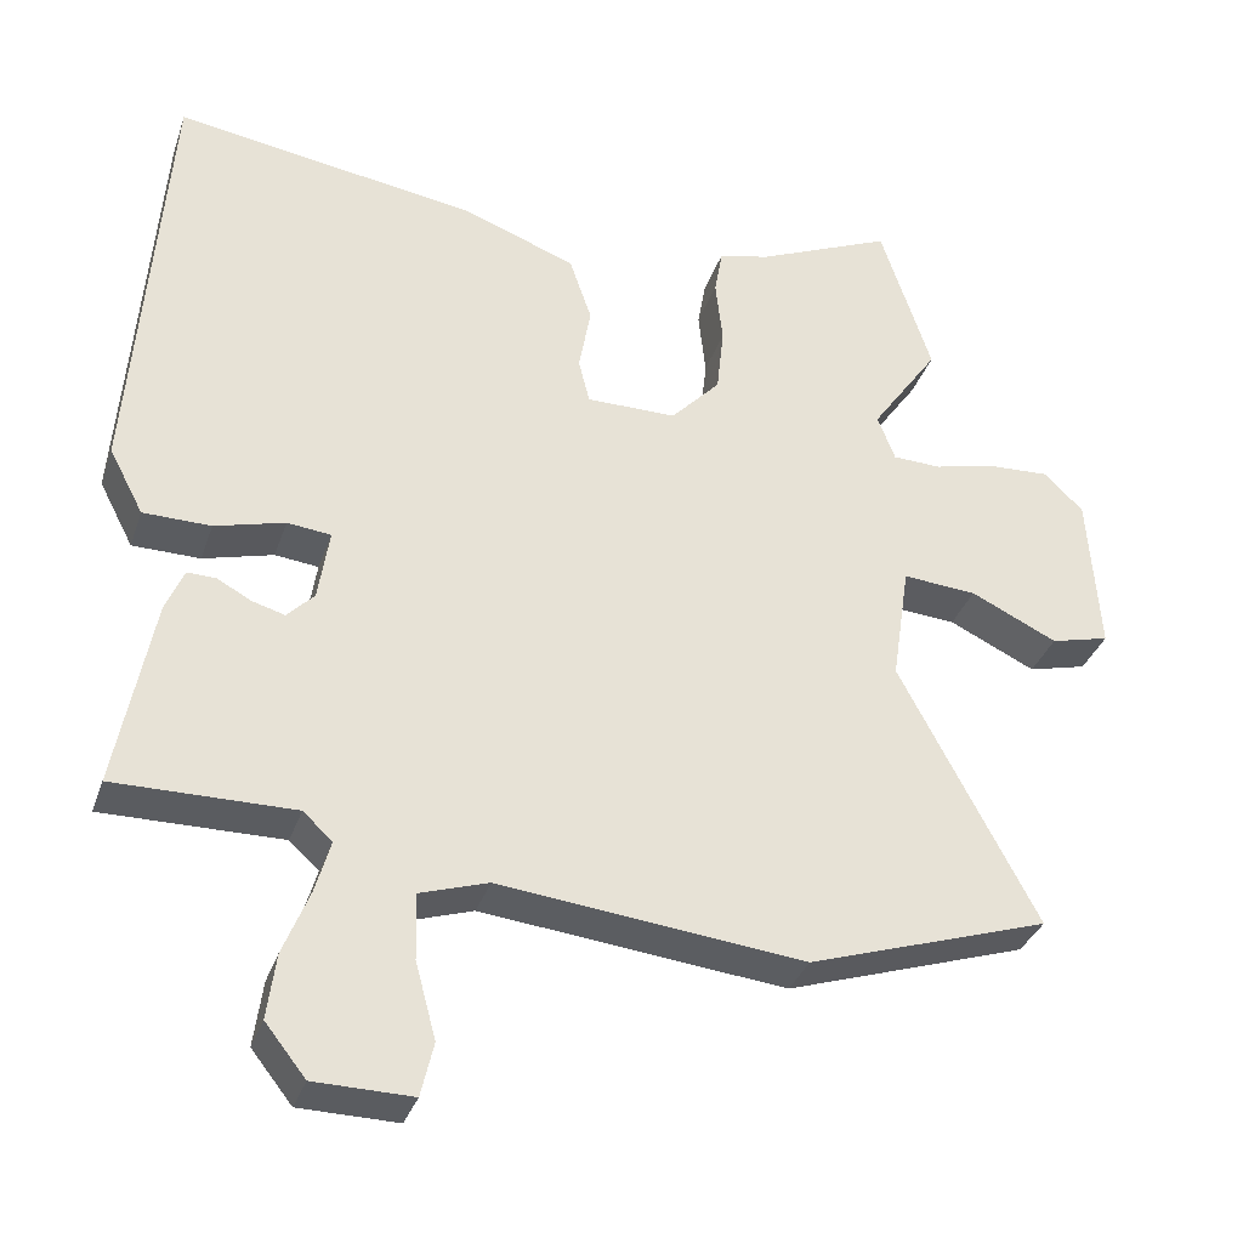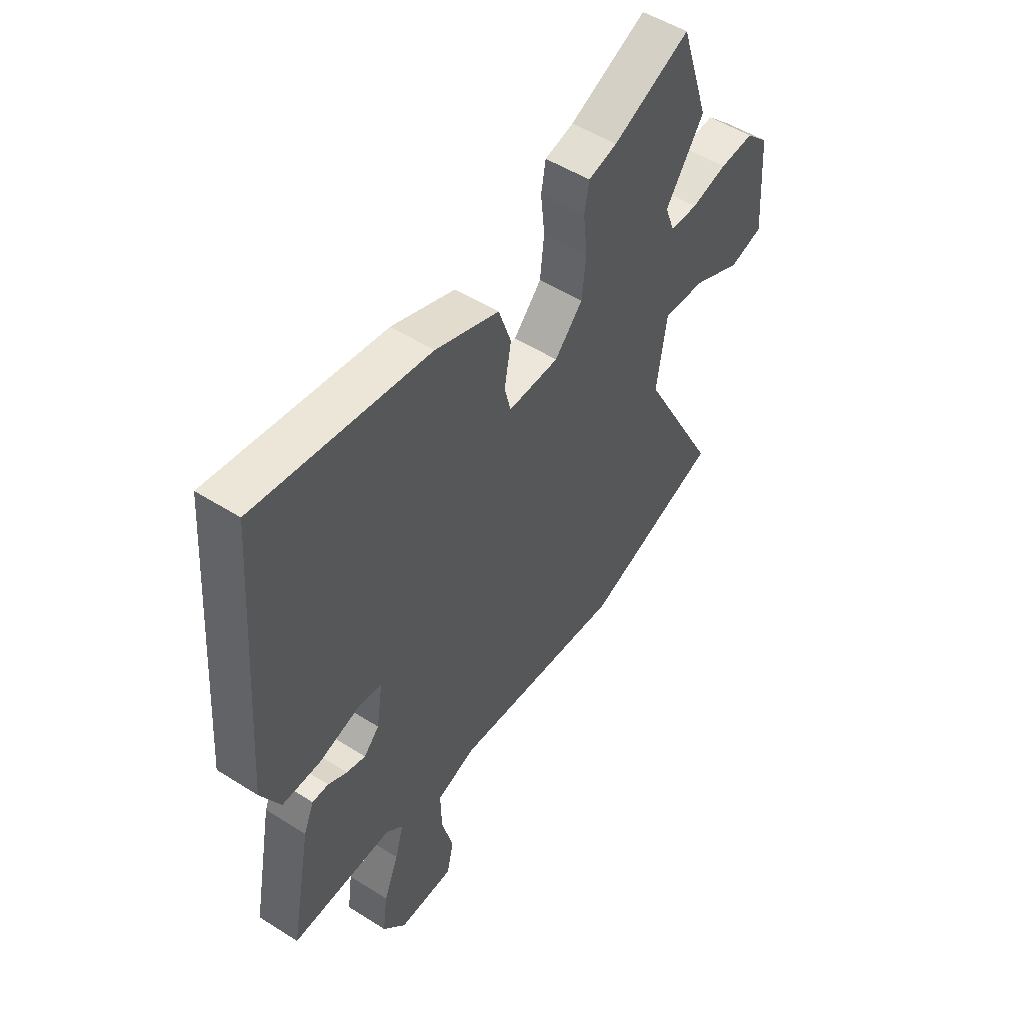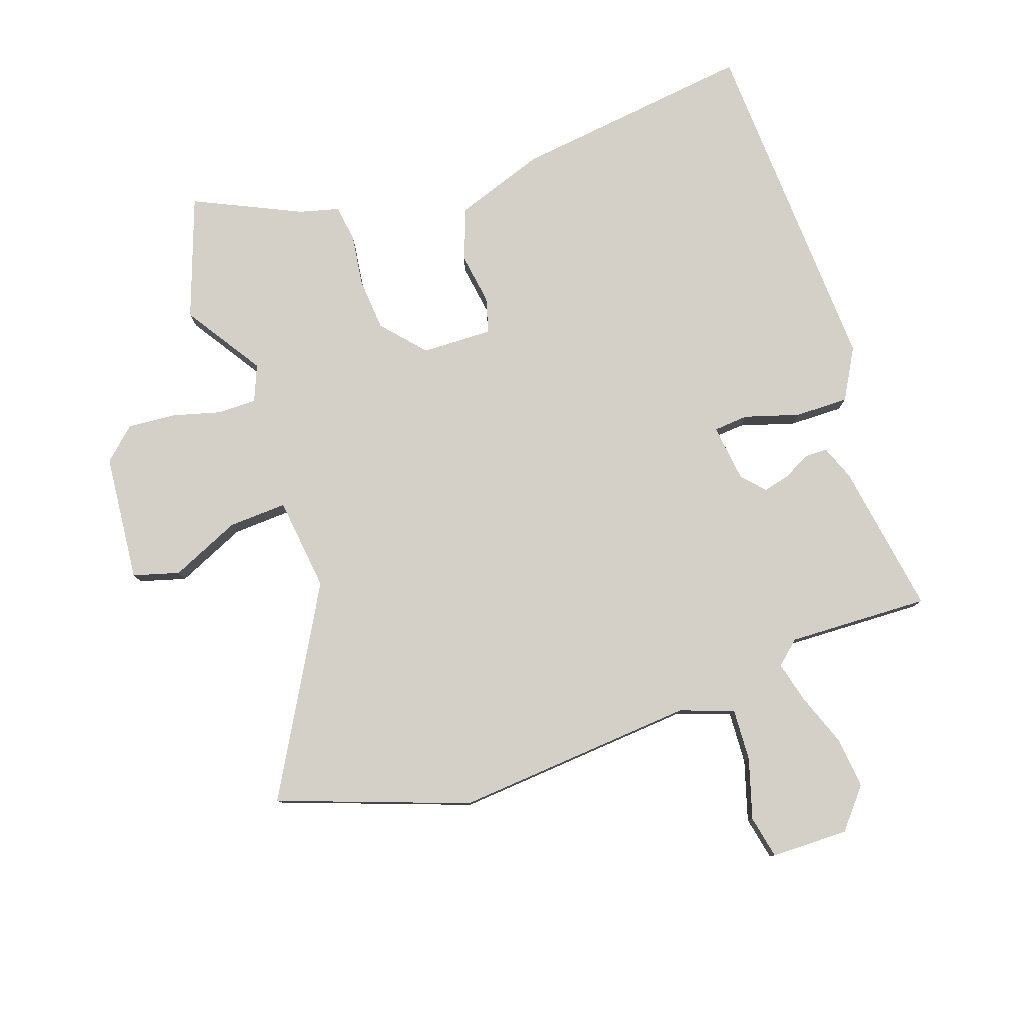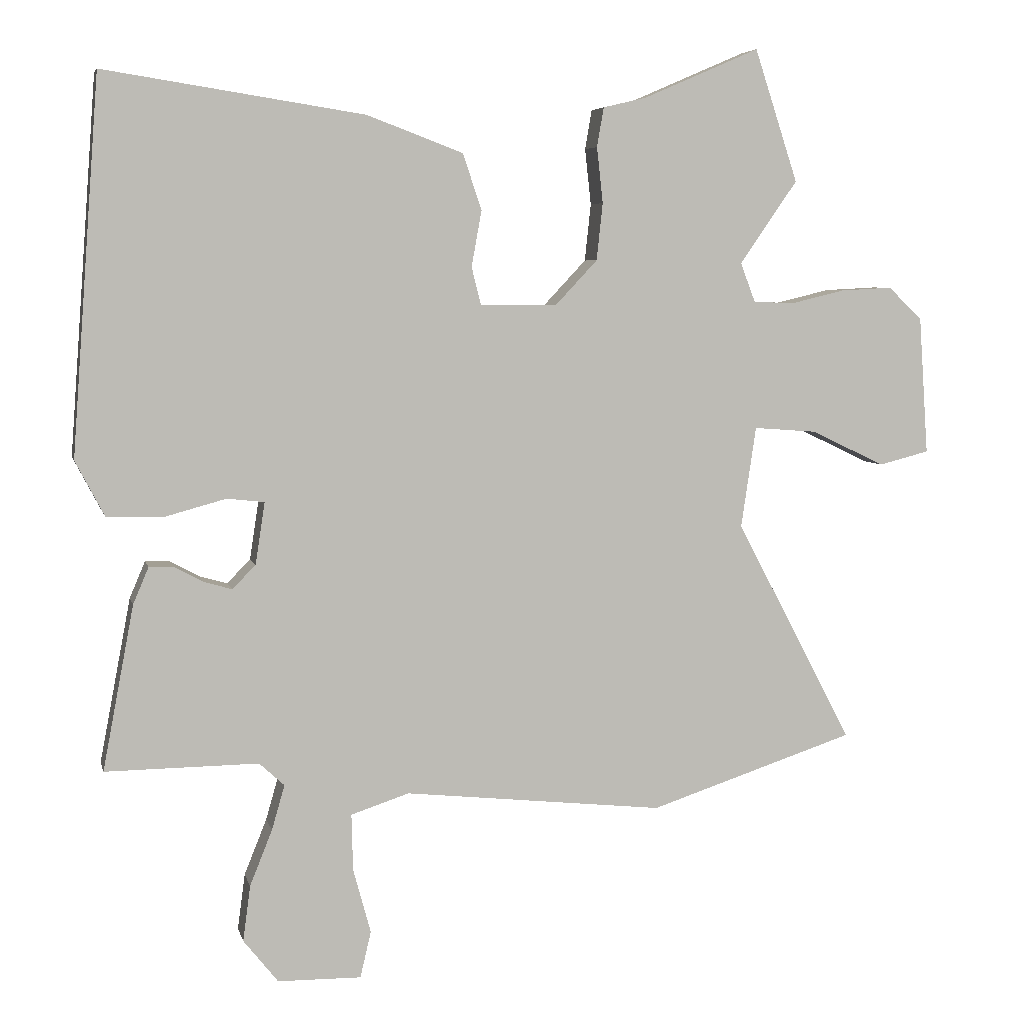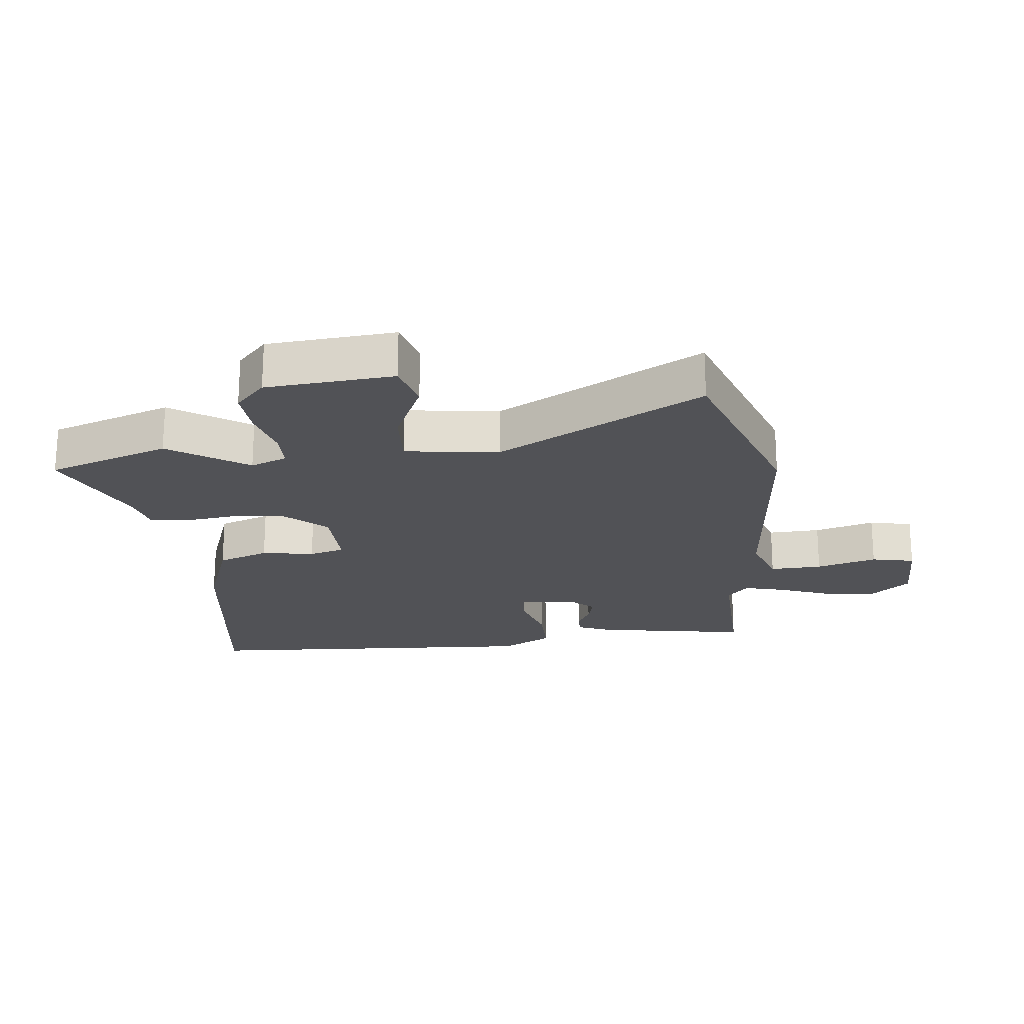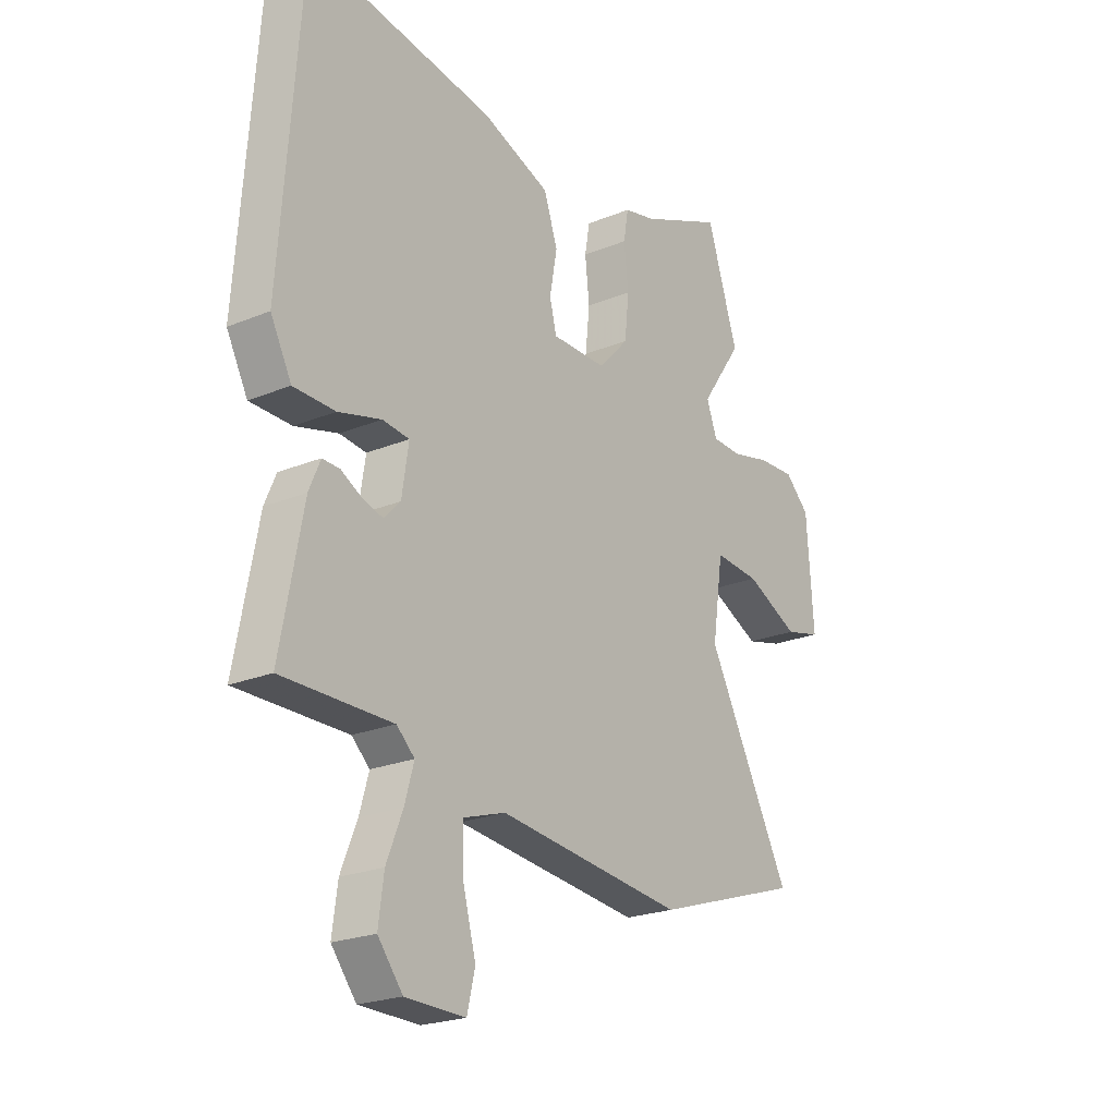
<metadata>
{"format":"obj","ext":"obj","renderer":"f3d","projection":"perspective","resolution":1024,"background":"white","views":[{"elev":-34.0,"azim":-17.6,"up":"+Z"},{"elev":51.5,"azim":-55.5,"up":"+Z"},{"elev":79.9,"azim":162.5,"up":"+Y"},{"elev":5.6,"azim":-12.8,"up":"+Z"},{"elev":-21.2,"azim":97.3,"up":"+Y"},{"elev":-22.7,"azim":-54.8,"up":"+Z"}]}
</metadata>
<code>
v -0.499 0.07 0.538
v -0.116 0.07 0.479
v 0.025 0.07 0.426
v 0.053 0.07 0.344
v 0.038 0.07 0.261
v 0.052 0.07 0.205
v 0.165 0.07 0.205
v 0.227 0.07 0.271
v 0.236 0.07 0.355
v 0.227 0.07 0.437
v 0.237 0.07 0.495
v 0.301 0.07 0.51
v 0.472 0.07 0.584
v 0.536 0.07 0.389
v 0.451 0.07 0.267
v 0.473 0.07 0.209
v 0.534 0.07 0.207
v 0.613 0.07 0.226
v 0.689 0.07 0.23
v 0.739 0.07 0.182
v 0.753 0.07 -0.021
v 0.679 0.07 -0.04
v 0.57 0.07 0.012
v 0.477 0.07 0.019
v 0.455 0.07 -0.13
v 0.628 0.07 -0.458
v 0.324 0.07 -0.558
v -0.059 0.07 -0.517
v -0.145 0.07 -0.545
v -0.143 0.07 -0.628
v -0.117 0.07 -0.724
v -0.133 0.07 -0.792
v -0.256 0.07 -0.79
v -0.307 0.07 -0.726
v -0.296 0.07 -0.644
v -0.263 0.07 -0.562
v -0.244 0.07 -0.496
v -0.281 0.07 -0.462
v -0.506 0.07 -0.464
v -0.46 0.07 -0.222
v -0.437 0.07 -0.168
v -0.401 0.07 -0.169
v -0.359 0.07 -0.192
v -0.317 0.07 -0.204
v -0.283 0.07 -0.169
v -0.269 0.07 -0.078
v -0.324 0.07 -0.072
v -0.412 0.07 -0.096
v -0.497 0.07 -0.095
v -0.54 0.07 -0.013
v -0.499 0 0.538
v -0.116 0 0.479
v 0.025 0 0.426
v 0.053 0 0.344
v 0.038 0 0.261
v 0.052 0 0.205
v 0.165 0 0.205
v 0.227 0 0.271
v 0.236 0 0.355
v 0.227 0 0.437
v 0.237 0 0.495
v 0.301 0 0.51
v 0.472 0 0.584
v 0.536 0 0.389
v 0.451 0 0.267
v 0.473 0 0.209
v 0.534 0 0.207
v 0.613 0 0.226
v 0.689 0 0.23
v 0.739 0 0.182
v 0.753 0 -0.021
v 0.679 0 -0.04
v 0.57 0 0.012
v 0.477 0 0.019
v 0.455 0 -0.13
v 0.628 0 -0.458
v 0.324 0 -0.558
v -0.059 0 -0.517
v -0.145 0 -0.545
v -0.143 0 -0.628
v -0.117 0 -0.724
v -0.133 0 -0.792
v -0.256 0 -0.79
v -0.307 0 -0.726
v -0.296 0 -0.644
v -0.263 0 -0.562
v -0.244 0 -0.496
v -0.281 0 -0.462
v -0.506 0 -0.464
v -0.46 0 -0.222
v -0.437 0 -0.168
v -0.401 0 -0.169
v -0.359 0 -0.192
v -0.317 0 -0.204
v -0.283 0 -0.169
v -0.269 0 -0.078
v -0.324 0 -0.072
v -0.412 0 -0.096
v -0.497 0 -0.095
v -0.54 0 -0.013
f 3 4 5
f 2 3 5
f 1 2 5
f 50 1 5
f 49 50 5
f 48 49 5
f 47 48 5
f 46 47 5 6
f 45 46 6 7
f 44 45 7
f 41 42 43
f 40 41 43
f 39 40 43
f 38 39 43
f 37 38 43 44
f 34 35 36
f 33 34 36
f 32 33 36
f 31 32 36
f 30 31 36
f 29 30 36 37
f 37 44 7
f 29 37 7
f 28 29 7
f 28 7 8
f 27 28 8
f 26 27 8
f 25 26 8
f 21 22 23
f 20 21 23
f 19 20 23
f 18 19 23
f 17 18 23
f 16 17 23 24
f 25 8 9
f 24 25 9
f 16 24 9
f 15 16 9
f 15 9 10
f 14 15 10
f 13 14 10
f 12 13 10
f 10 11 12
f 55 54 53
f 55 53 52
f 55 52 51
f 55 51 100
f 55 100 99
f 55 99 98
f 55 98 97
f 56 55 97 96
f 57 56 96 95
f 57 95 94
f 93 92 91
f 93 91 90
f 93 90 89
f 93 89 88
f 94 93 88 87
f 86 85 84
f 86 84 83
f 86 83 82
f 86 82 81
f 86 81 80
f 87 86 80 79
f 57 94 87
f 57 87 79
f 57 79 78
f 58 57 78
f 58 78 77
f 58 77 76
f 58 76 75
f 73 72 71
f 73 71 70
f 73 70 69
f 73 69 68
f 73 68 67
f 74 73 67 66
f 59 58 75
f 59 75 74
f 59 74 66
f 59 66 65
f 60 59 65
f 60 65 64
f 60 64 63
f 60 63 62
f 62 61 60
f 1 51 52 2
f 2 52 53 3
f 3 53 54 4
f 4 54 55 5
f 5 55 56 6
f 6 56 57 7
f 7 57 58 8
f 8 58 59 9
f 9 59 60 10
f 10 60 61 11
f 11 61 62 12
f 12 62 63 13
f 13 63 64 14
f 14 64 65 15
f 15 65 66 16
f 16 66 67 17
f 17 67 68 18
f 18 68 69 19
f 19 69 70 20
f 20 70 71 21
f 21 71 72 22
f 22 72 73 23
f 23 73 74 24
f 24 74 75 25
f 25 75 76 26
f 26 76 77 27
f 27 77 78 28
f 28 78 79 29
f 29 79 80 30
f 30 80 81 31
f 31 81 82 32
f 32 82 83 33
f 33 83 84 34
f 34 84 85 35
f 35 85 86 36
f 36 86 87 37
f 37 87 88 38
f 38 88 89 39
f 39 89 90 40
f 40 90 91 41
f 41 91 92 42
f 42 92 93 43
f 43 93 94 44
f 44 94 95 45
f 45 95 96 46
f 46 96 97 47
f 47 97 98 48
f 48 98 99 49
f 49 99 100 50
f 50 100 51 1

</code>
